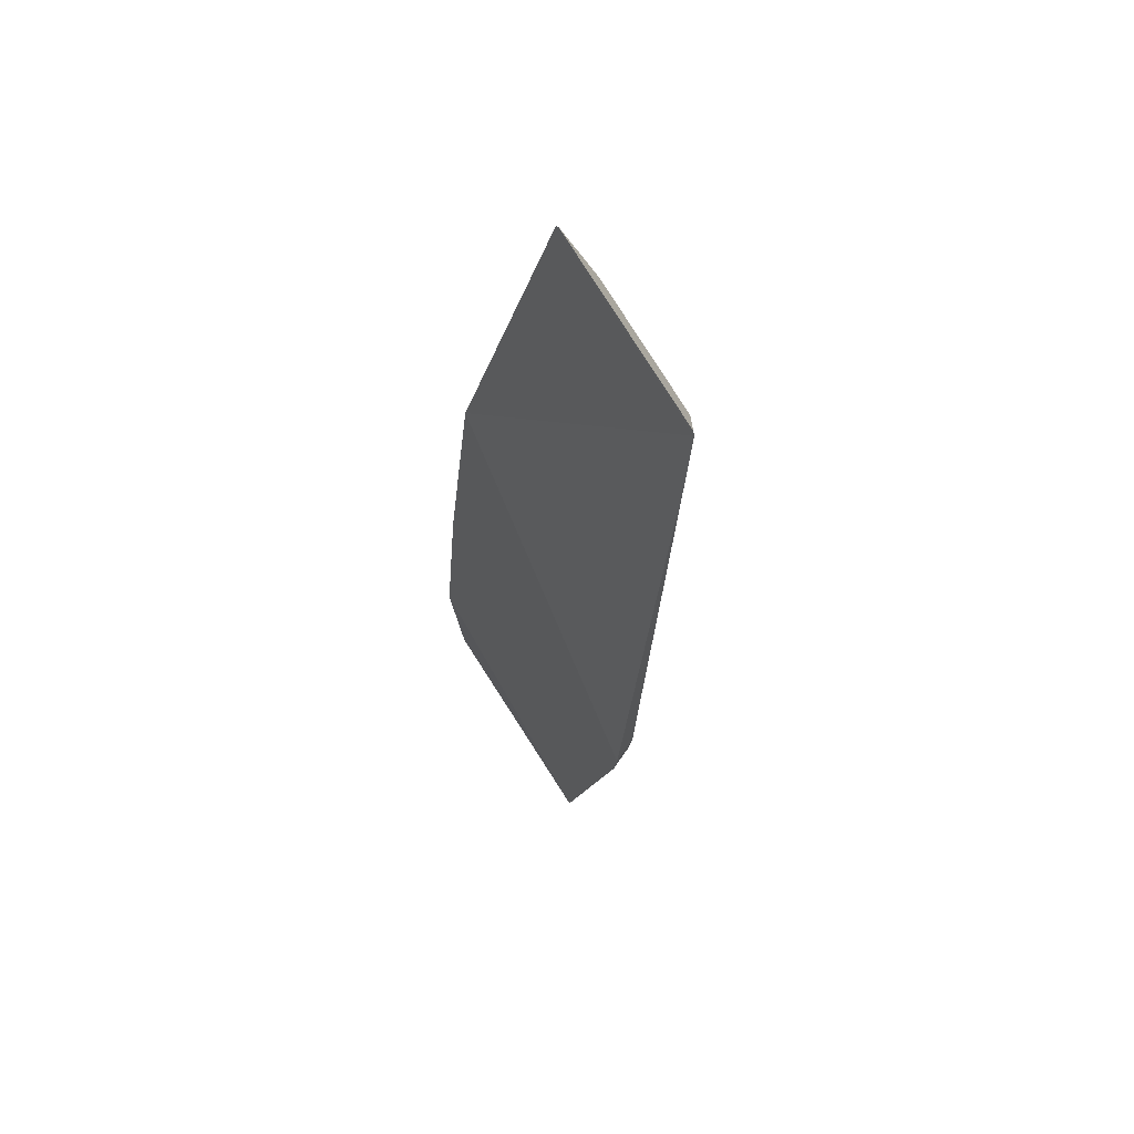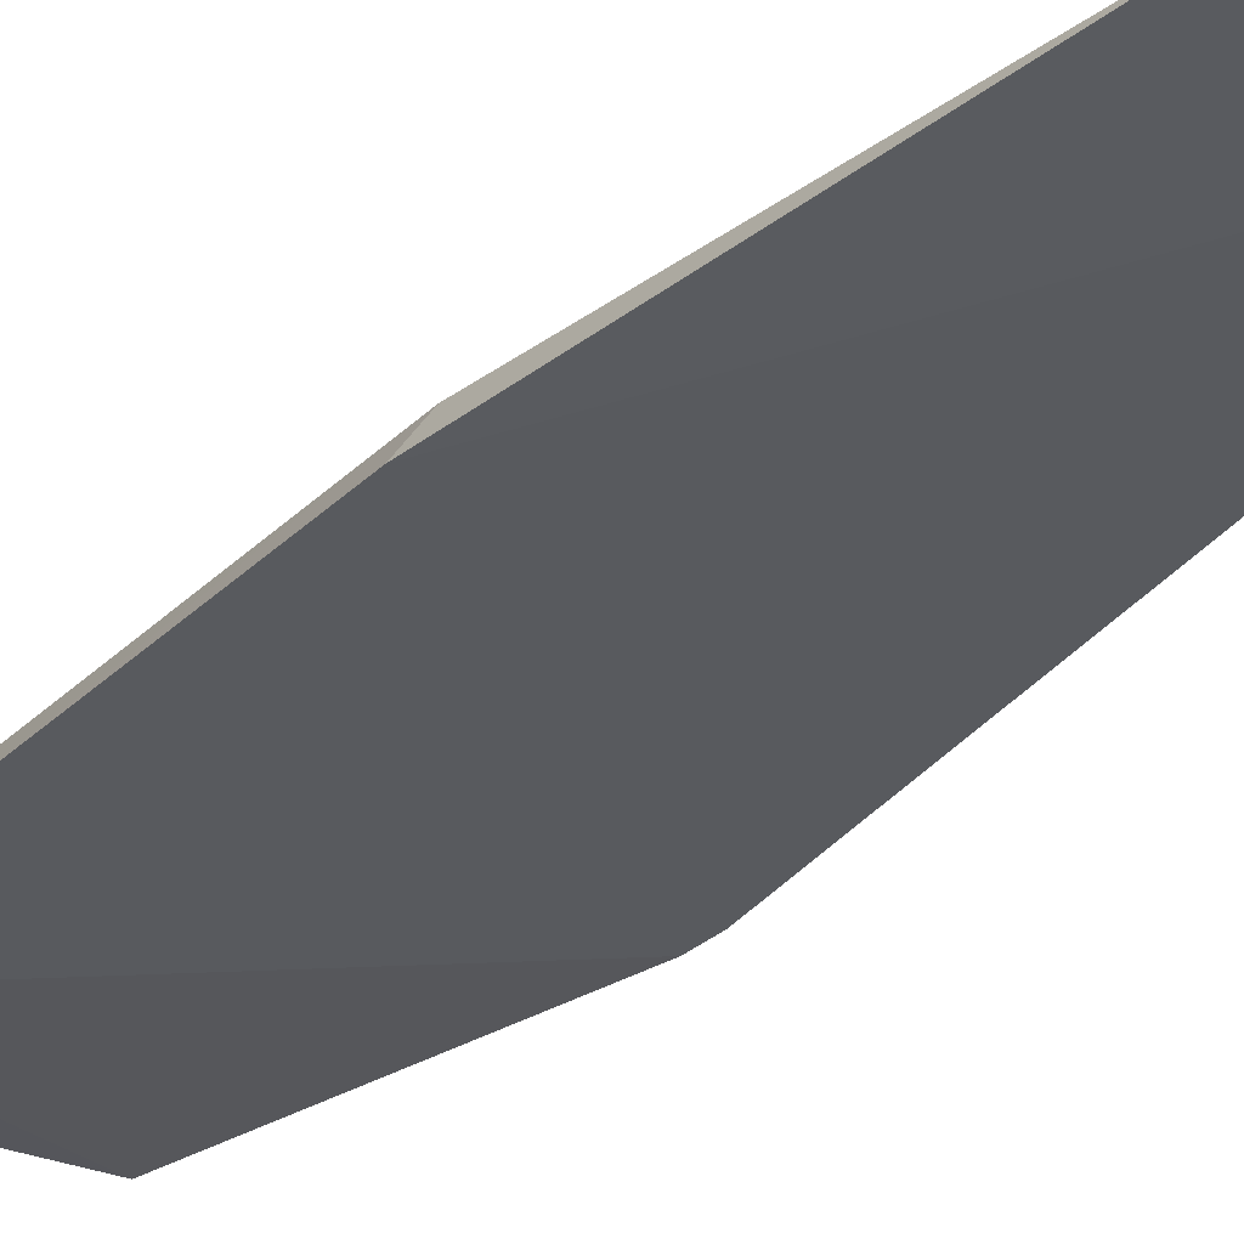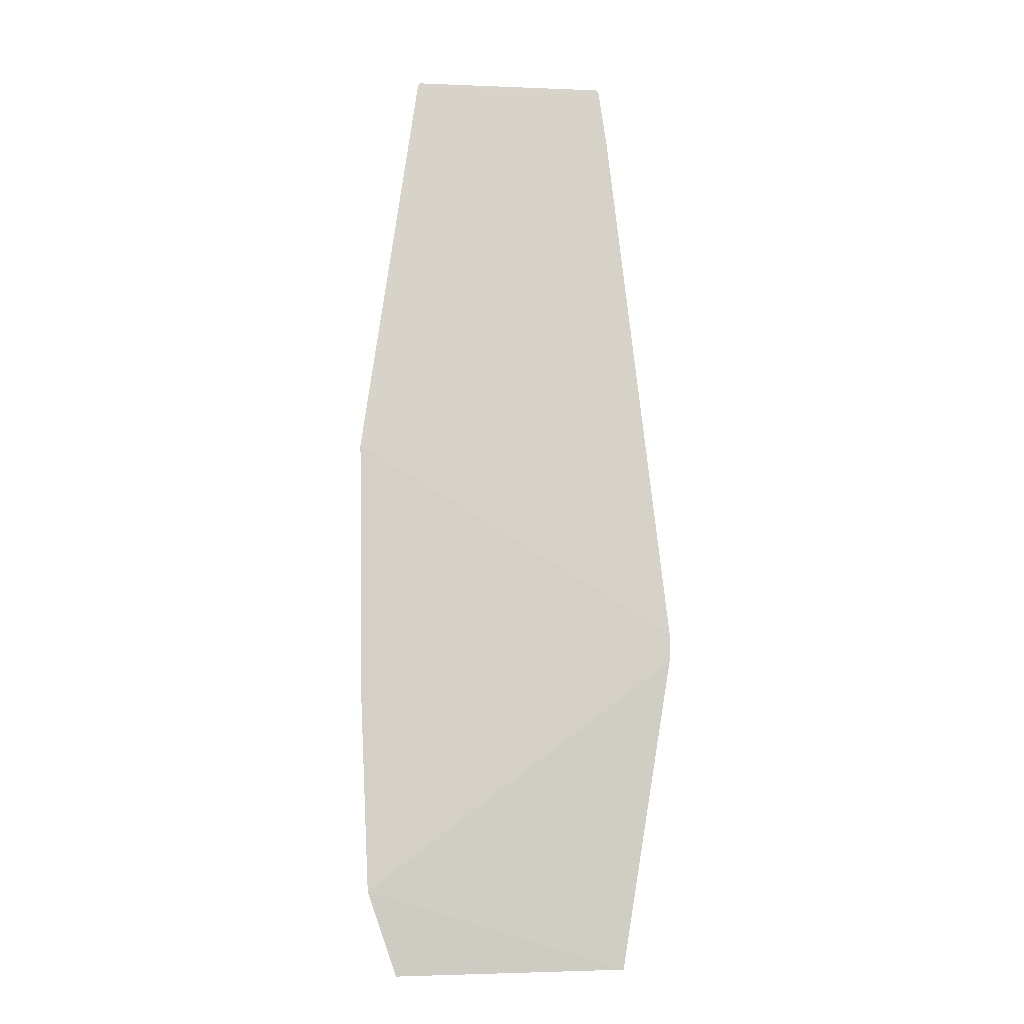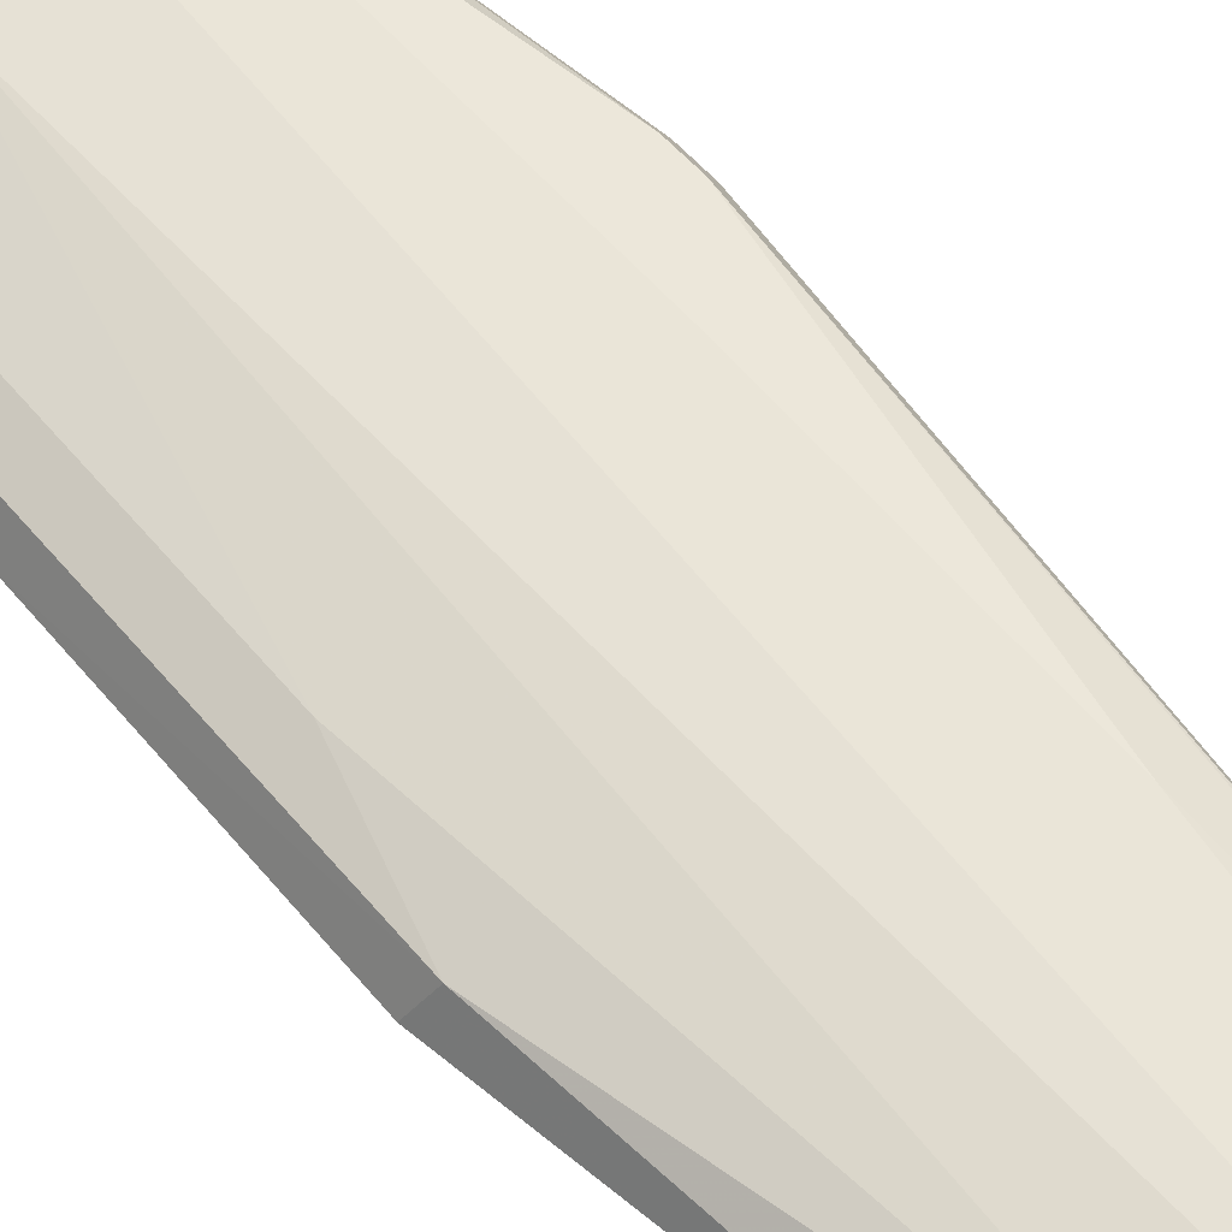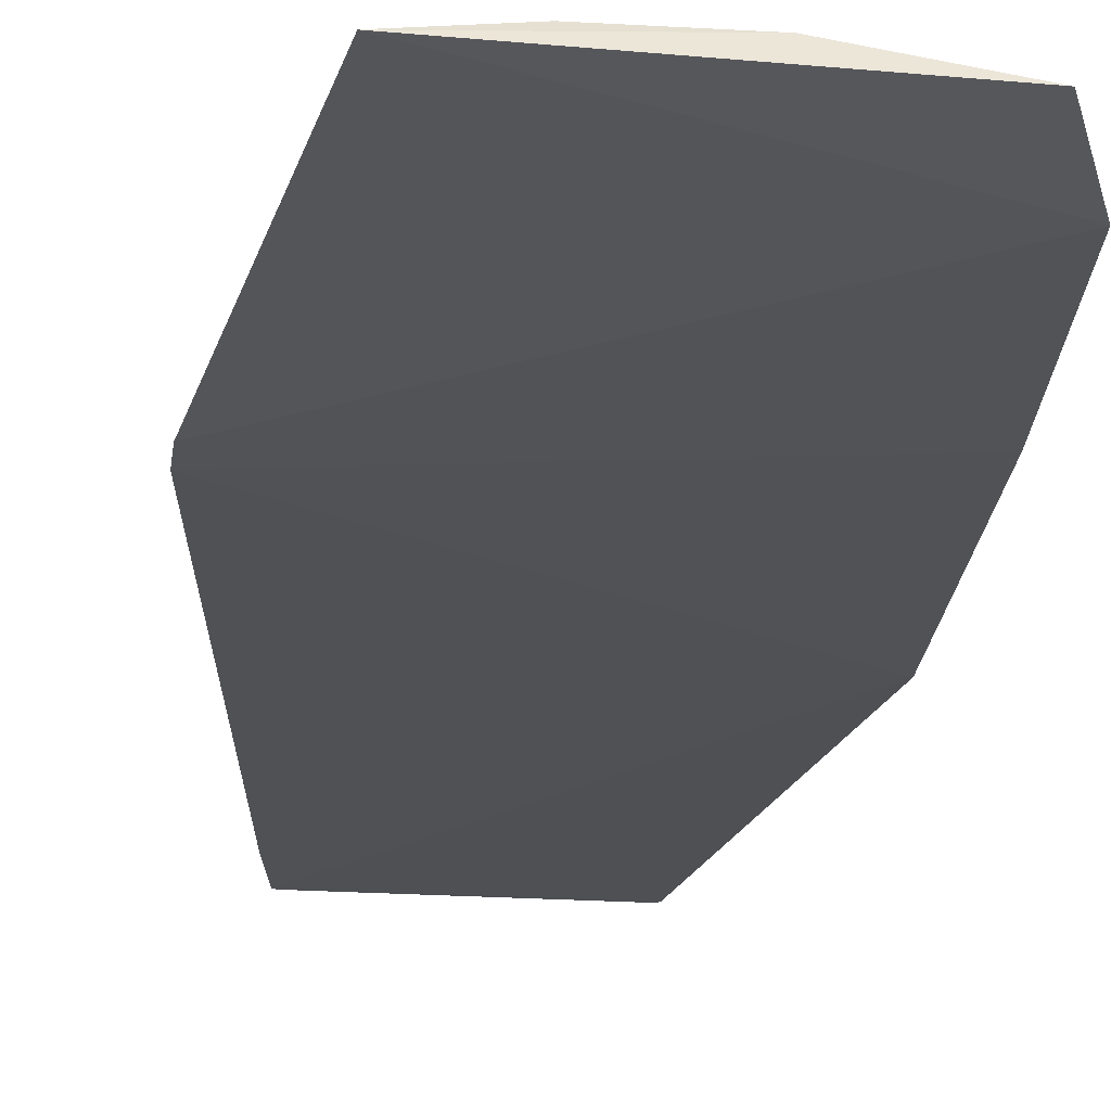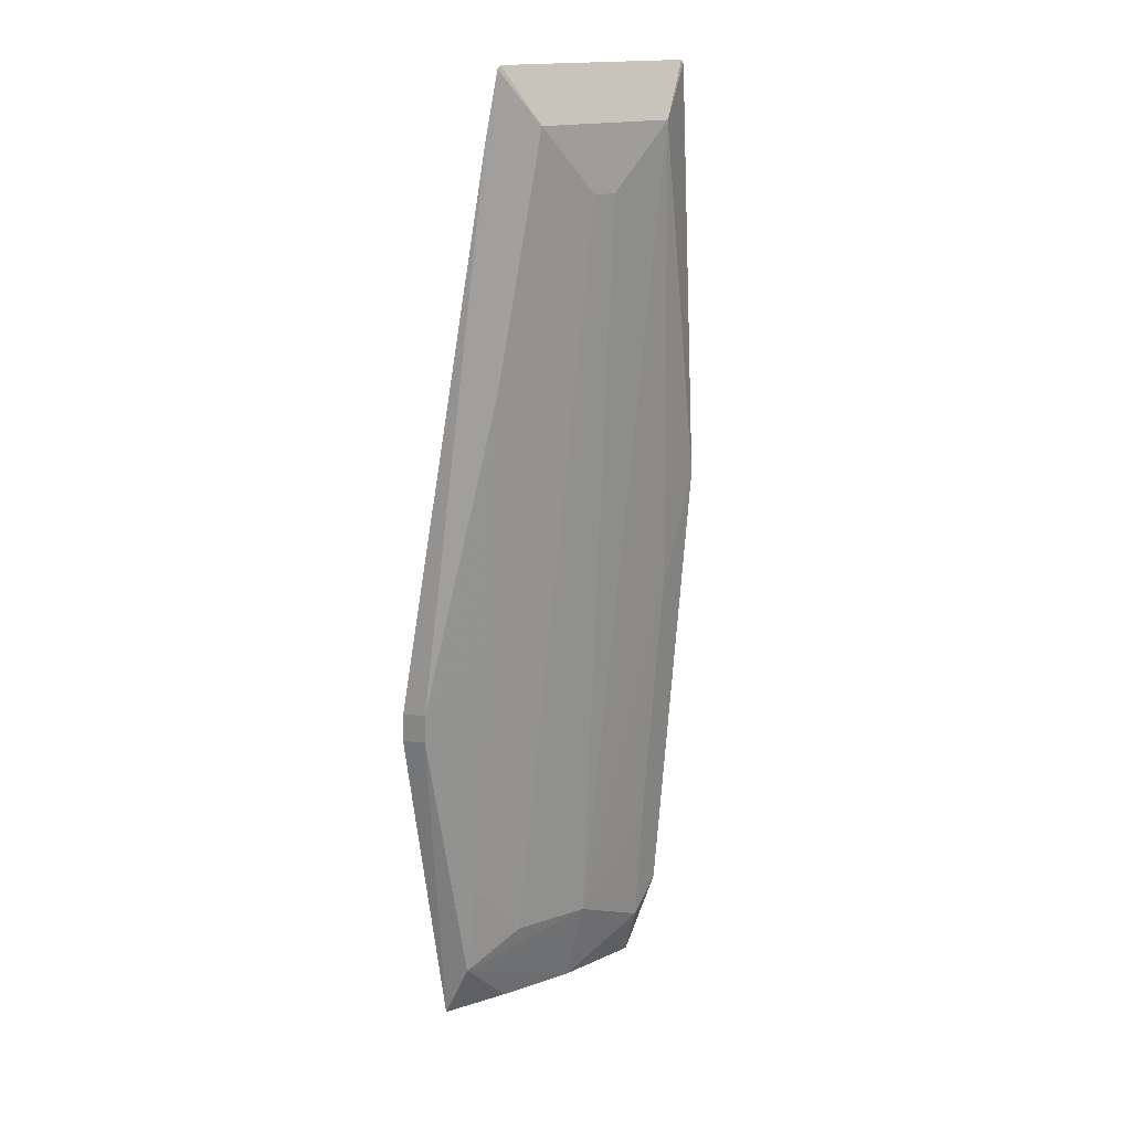
<metadata>
{"format":"obj","ext":"obj","renderer":"f3d","projection":"perspective","resolution":1024,"background":"white","views":[{"elev":70.4,"azim":59.5,"up":"+Z"},{"elev":-26.7,"azim":-39.5,"up":"+Y"},{"elev":-3.1,"azim":-8.1,"up":"+Z"},{"elev":67.6,"azim":-39.9,"up":"+Y"},{"elev":-27.6,"azim":174.8,"up":"+Y"},{"elev":16.4,"azim":145.0,"up":"+Z"}]}
</metadata>
<code>
v 0.05175 0.2854 0.2193
v 0.05362 0.2286 -0.2811
v 0.04976 0.2803 0.07008
v -0.03789 0.2959 0.1939
v -0.08949 0.2514 0.00588
v -0.0226 0.2491 -0.2329
v 0.03464 0.2958 0.1939
v 0.08287 0.2403 -0.09892
v -0.05499 0.2855 0.2193
v 0.04889 0.2433 -0.2516
v -0.08061 0.2373 -0.2332
v 0.05029 0.2857 0.221
v -0.007515 0.2952 0.161
v 0.07749 0.2528 -0.09684
v -0.08612 0.2252 -0.2353
v -0.08013 0.266 0.009446
v -0.02265 0.2344 -0.2784
v 0.01936 0.249 -0.2328
v -0.05353 0.2858 0.221
v 0.0557 0.2809 0.1876
v 0.04973 0.2648 -0.06625
v 0.0824 0.2387 -0.1139
v 0.077 0.2512 -0.1118
v -0.08942 0.236 -0.1305
v -0.06428 0.2637 -0.05089
v 0.01941 0.2343 -0.2784
v -0.06613 0.2395 -0.2516
v -0.07082 0.2247 -0.2807
v 0.004268 0.295 0.161
v 0.04684 0.2497 -0.2025
v 0.04946 0.23 -0.2796
v -0.06403 0.2478 -0.1872
f 7 1 3
f 9 5 1
f 12 7 4
f 12 1 7
f 12 9 1
f 13 6 4
f 13 4 7
f 14 3 1
f 16 9 4
f 16 5 9
f 17 6 10
f 18 10 6
f 18 6 13
f 19 12 4
f 19 4 9
f 19 9 12
f 20 14 1
f 20 8 14
f 20 1 5
f 20 5 8
f 21 3 14
f 21 7 3
f 22 14 8
f 22 15 2
f 23 2 10
f 23 22 2
f 23 14 22
f 24 8 5
f 24 11 15
f 24 16 11
f 24 5 16
f 24 22 8
f 24 15 22
f 25 16 4
f 25 4 6
f 26 17 10
f 26 2 17
f 27 6 17
f 28 17 2
f 28 2 15
f 28 27 17
f 28 15 11
f 28 11 27
f 29 18 13
f 29 13 7
f 29 7 18
f 30 10 18
f 30 18 7
f 30 7 21
f 30 21 14
f 30 23 10
f 30 14 23
f 31 26 10
f 31 10 2
f 31 2 26
f 32 25 6
f 32 6 27
f 32 16 25
f 32 27 11
f 32 11 16

</code>
